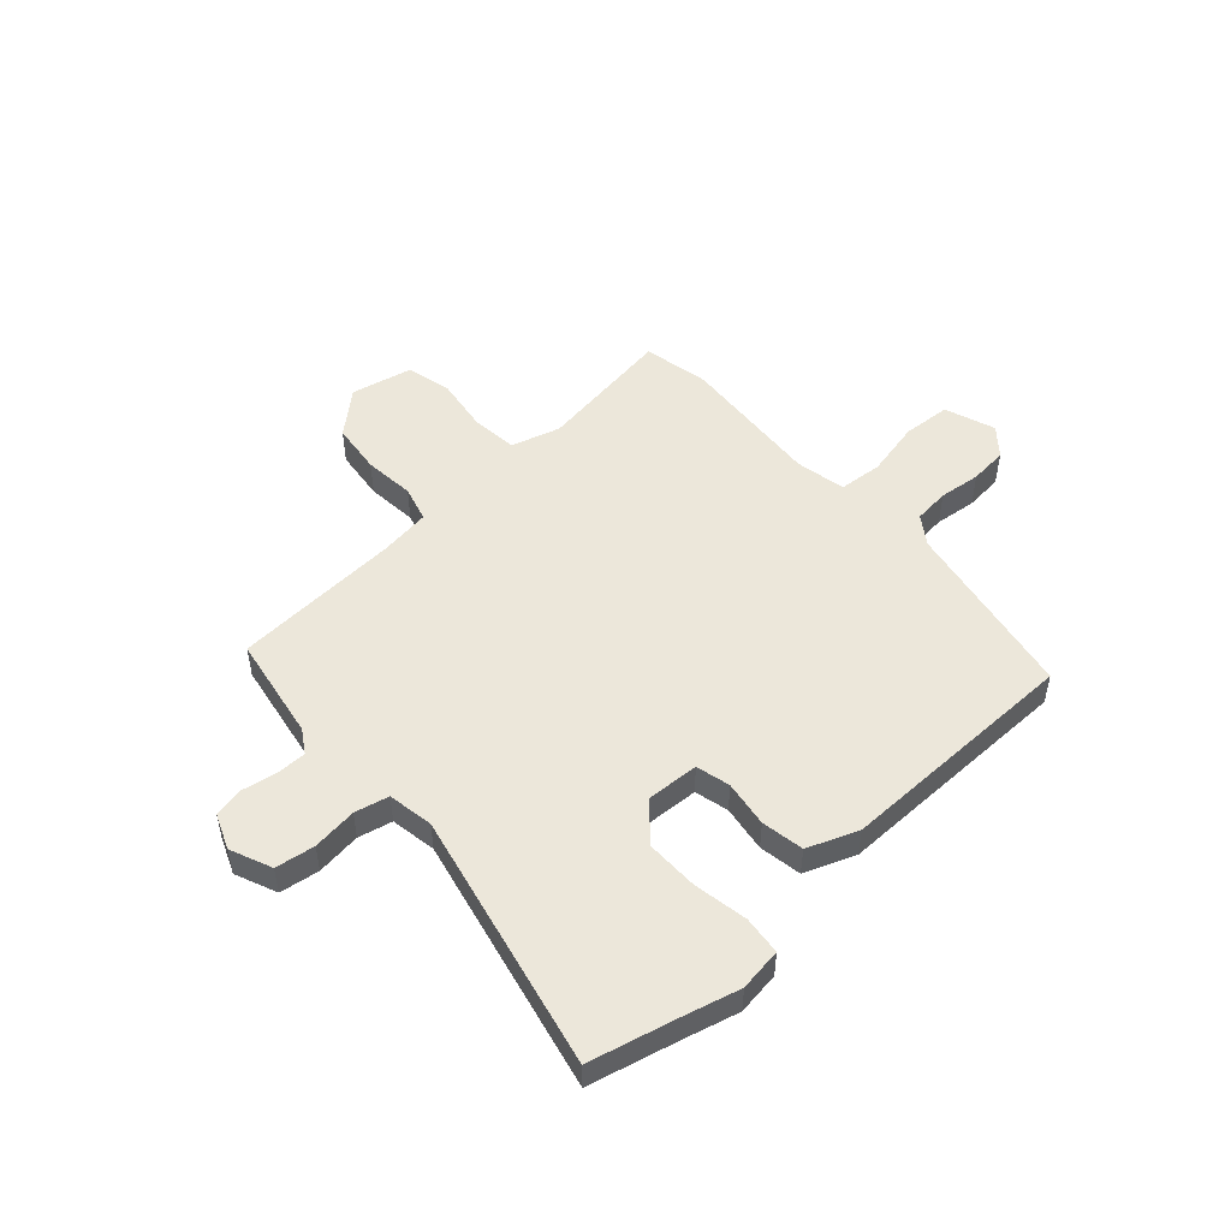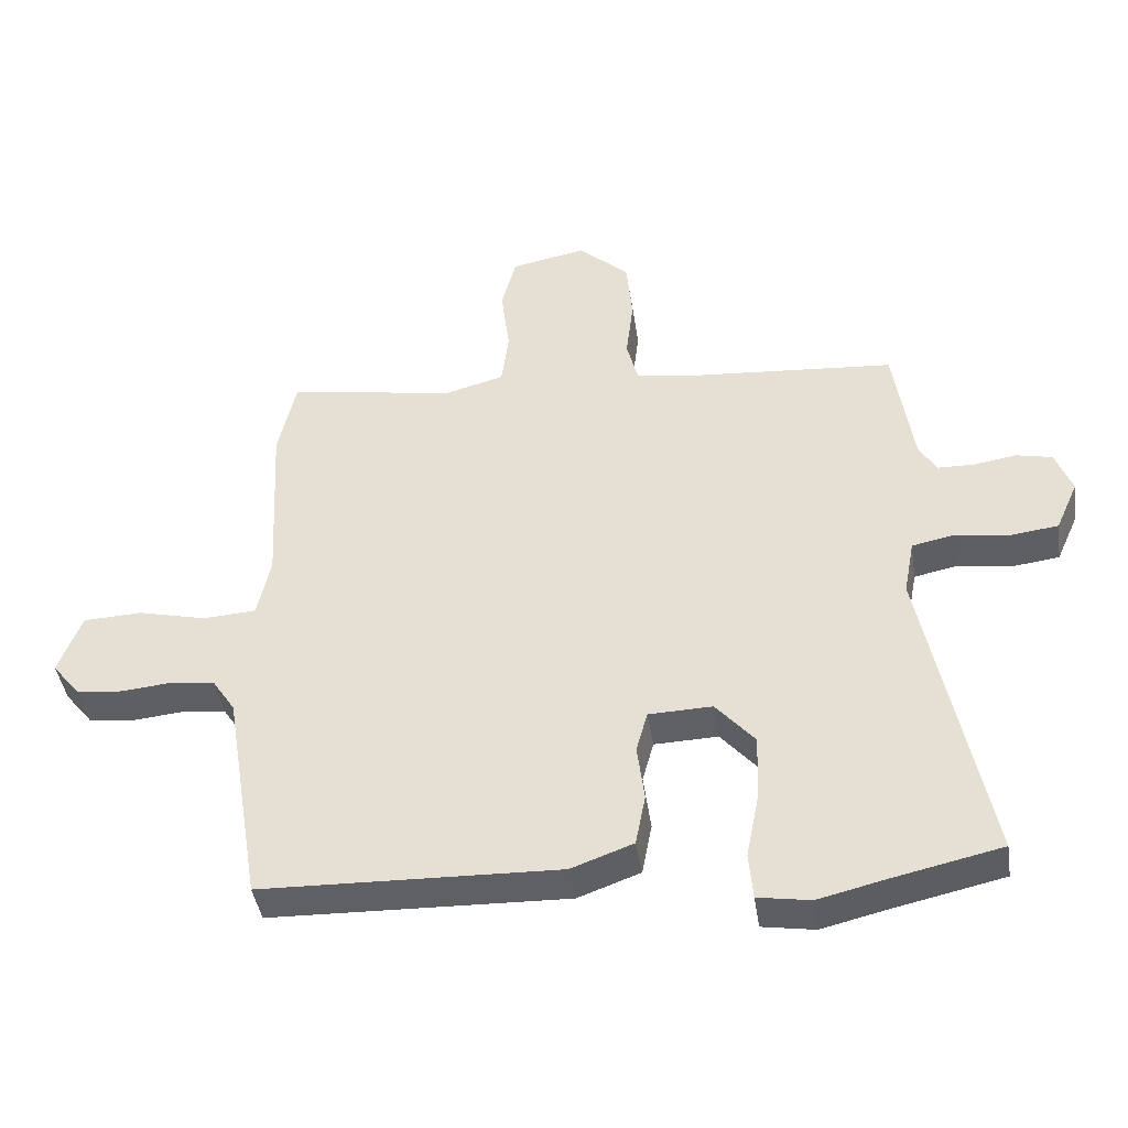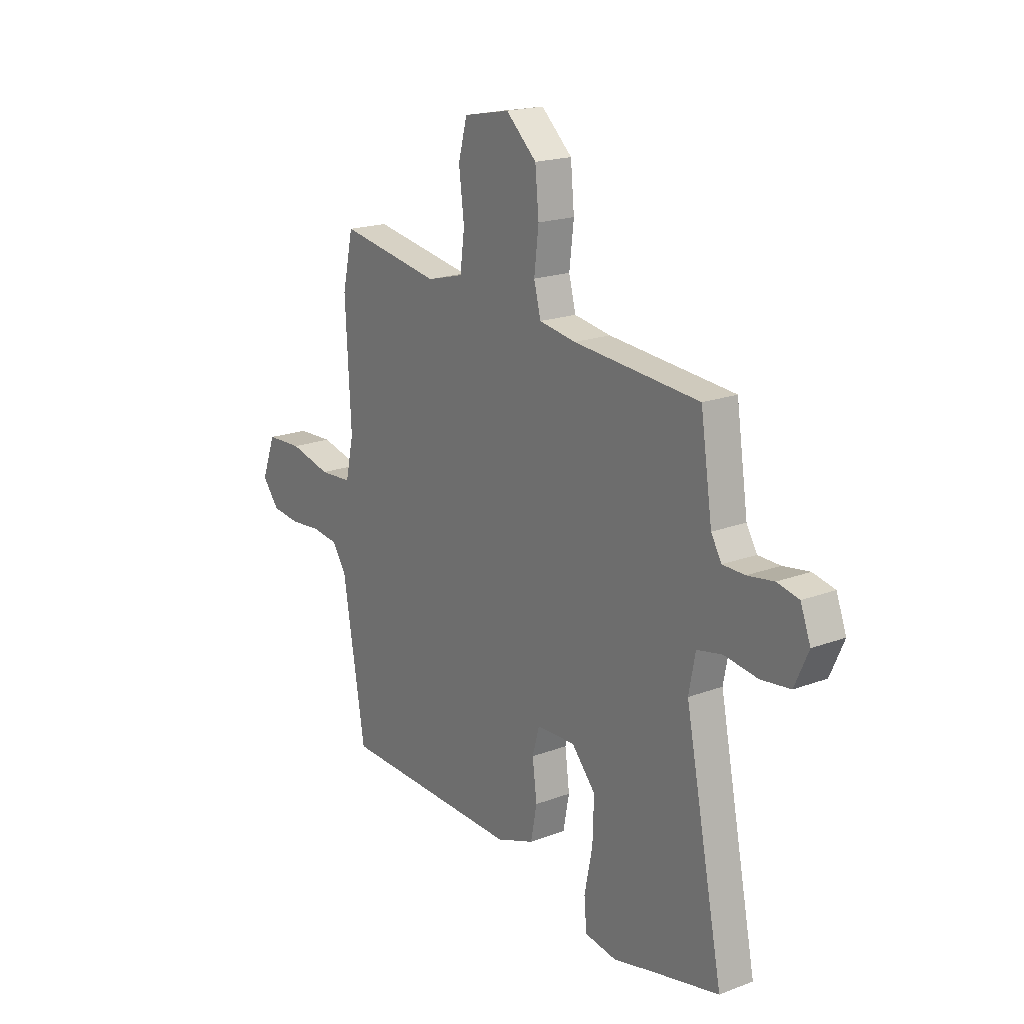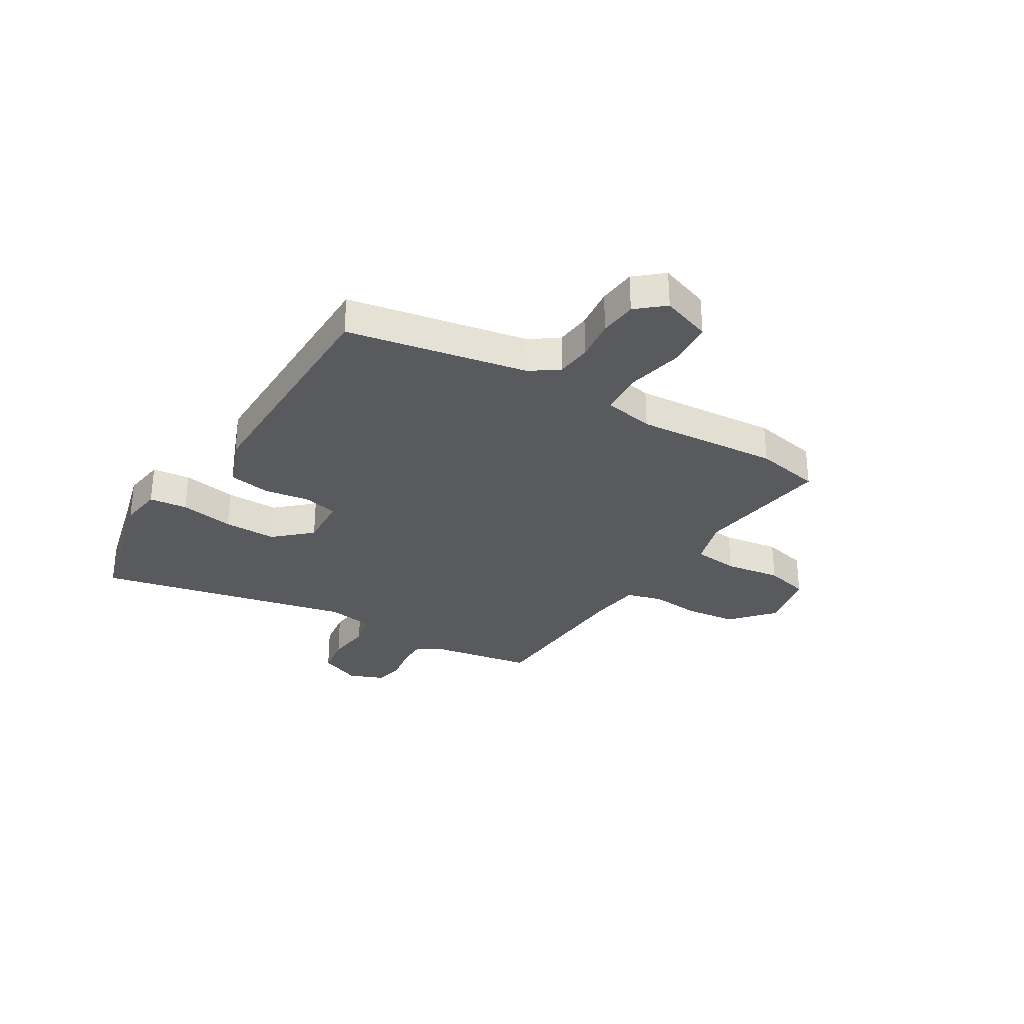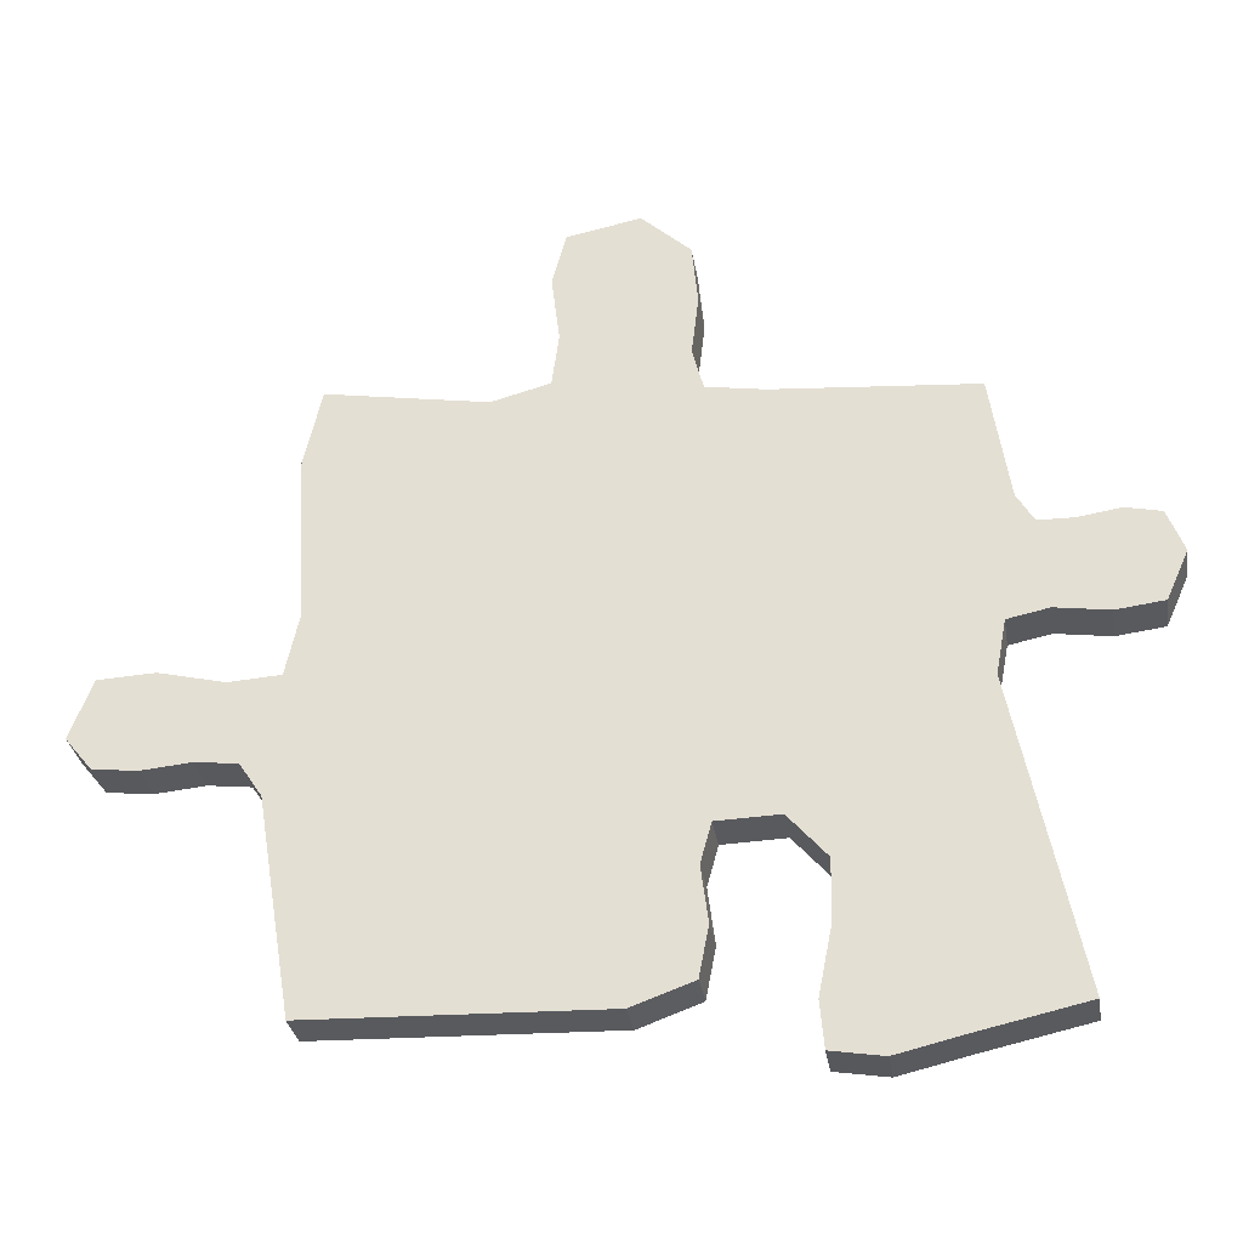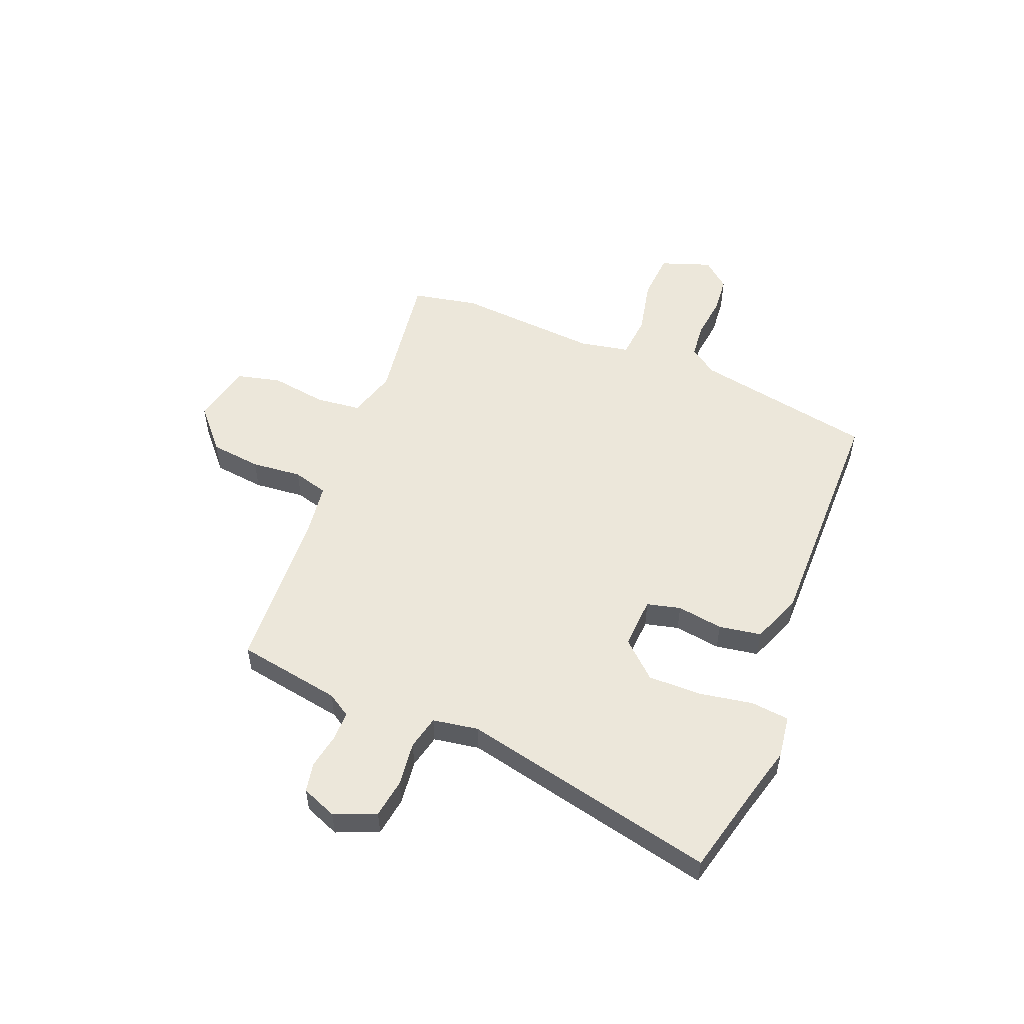
<metadata>
{"format":"obj","ext":"obj","renderer":"f3d","projection":"perspective","resolution":1024,"background":"white","views":[{"elev":50.6,"azim":139.1,"up":"+Y"},{"elev":-42.4,"azim":8.7,"up":"+Z"},{"elev":18.9,"azim":54.3,"up":"+Z"},{"elev":-30.8,"azim":-119.9,"up":"+Y"},{"elev":-31.3,"azim":9.0,"up":"+Z"},{"elev":53.1,"azim":113.3,"up":"+Y"}]}
</metadata>
<code>
v 0.564 0.07 -0.486
v 0.4 0.07 -0.522
v 0.298 0.07 -0.546
v 0.219 0.07 -0.533
v 0.213 0.07 -0.462
v 0.233 0.07 -0.362
v 0.236 0.07 -0.264
v 0.177 0.07 -0.196
v 0.081 0.07 -0.199
v 0.064 0.07 -0.261
v 0.075 0.07 -0.347
v 0.06 0.07 -0.425
v -0.034 0.07 -0.459
v -0.483 0.07 -0.445
v -0.538 0.07 -0.11
v -0.573 0.07 -0.057
v -0.639 0.07 -0.049
v -0.716 0.07 -0.056
v -0.786 0.07 -0.048
v -0.828 0.07 0.004
v -0.793 0.07 0.096
v -0.704 0.07 0.1
v -0.601 0.07 0.075
v -0.52 0.07 0.08
v -0.5 0.07 0.172
v -0.514 0.07 0.438
v -0.487 0.07 0.559
v -0.235 0.07 0.516
v -0.144 0.07 0.54
v -0.133 0.07 0.624
v -0.146 0.07 0.728
v -0.124 0.07 0.81
v -0.01 0.07 0.832
v 0.066 0.07 0.762
v 0.075 0.07 0.667
v 0.064 0.07 0.574
v 0.081 0.07 0.508
v 0.172 0.07 0.493
v 0.483 0.07 0.468
v 0.512 0.07 0.274
v 0.538 0.07 0.23
v 0.593 0.07 0.229
v 0.658 0.07 0.239
v 0.712 0.07 0.227
v 0.737 0.07 0.161
v 0.703 0.07 0.085
v 0.63 0.07 0.076
v 0.548 0.07 0.088
v 0.485 0.07 0.075
v 0.469 0.07 -0.009
v 0.564 0 -0.486
v 0.4 0 -0.522
v 0.298 0 -0.546
v 0.219 0 -0.533
v 0.213 0 -0.462
v 0.233 0 -0.362
v 0.236 0 -0.264
v 0.177 0 -0.196
v 0.081 0 -0.199
v 0.064 0 -0.261
v 0.075 0 -0.347
v 0.06 0 -0.425
v -0.034 0 -0.459
v -0.483 0 -0.445
v -0.538 0 -0.11
v -0.573 0 -0.057
v -0.639 0 -0.049
v -0.716 0 -0.056
v -0.786 0 -0.048
v -0.828 0 0.004
v -0.793 0 0.096
v -0.704 0 0.1
v -0.601 0 0.075
v -0.52 0 0.08
v -0.5 0 0.172
v -0.514 0 0.438
v -0.487 0 0.559
v -0.235 0 0.516
v -0.144 0 0.54
v -0.133 0 0.624
v -0.146 0 0.728
v -0.124 0 0.81
v -0.01 0 0.832
v 0.066 0 0.762
v 0.075 0 0.667
v 0.064 0 0.574
v 0.081 0 0.508
v 0.172 0 0.493
v 0.483 0 0.468
v 0.512 0 0.274
v 0.538 0 0.23
v 0.593 0 0.229
v 0.658 0 0.239
v 0.712 0 0.227
v 0.737 0 0.161
v 0.703 0 0.085
v 0.63 0 0.076
v 0.548 0 0.088
v 0.485 0 0.075
v 0.469 0 -0.009
f 46 47 48
f 45 46 48
f 44 45 48
f 43 44 48
f 42 43 48
f 41 42 48 49
f 40 41 49
f 40 49 50
f 39 40 50
f 38 39 50
f 34 35 36
f 33 34 36
f 32 33 36
f 31 32 36
f 30 31 36
f 29 30 36 37
f 50 1 2
f 38 50 2
f 37 38 2
f 29 37 2
f 28 29 2
f 21 22 23
f 20 21 23
f 19 20 23
f 18 19 23
f 17 18 23
f 16 17 23 24
f 15 16 24
f 15 24 25
f 14 15 25
f 13 14 25
f 12 13 25
f 11 12 25
f 10 11 25
f 4 5 6
f 3 4 6
f 2 3 6
f 2 6 7
f 28 2 7
f 26 27 28
f 25 26 28
f 10 25 28
f 9 10 28
f 8 9 28
f 7 8 28
f 98 97 96
f 98 96 95
f 98 95 94
f 98 94 93
f 98 93 92
f 99 98 92 91
f 99 91 90
f 100 99 90
f 100 90 89
f 100 89 88
f 86 85 84
f 86 84 83
f 86 83 82
f 86 82 81
f 86 81 80
f 87 86 80 79
f 52 51 100
f 52 100 88
f 52 88 87
f 52 87 79
f 52 79 78
f 73 72 71
f 73 71 70
f 73 70 69
f 73 69 68
f 73 68 67
f 74 73 67 66
f 74 66 65
f 75 74 65
f 75 65 64
f 75 64 63
f 75 63 62
f 75 62 61
f 75 61 60
f 56 55 54
f 56 54 53
f 56 53 52
f 57 56 52
f 57 52 78
f 78 77 76
f 78 76 75
f 78 75 60
f 78 60 59
f 78 59 58
f 78 58 57
f 1 51 52 2
f 2 52 53 3
f 3 53 54 4
f 4 54 55 5
f 5 55 56 6
f 6 56 57 7
f 7 57 58 8
f 8 58 59 9
f 9 59 60 10
f 10 60 61 11
f 11 61 62 12
f 12 62 63 13
f 13 63 64 14
f 14 64 65 15
f 15 65 66 16
f 16 66 67 17
f 17 67 68 18
f 18 68 69 19
f 19 69 70 20
f 20 70 71 21
f 21 71 72 22
f 22 72 73 23
f 23 73 74 24
f 24 74 75 25
f 25 75 76 26
f 26 76 77 27
f 27 77 78 28
f 28 78 79 29
f 29 79 80 30
f 30 80 81 31
f 31 81 82 32
f 32 82 83 33
f 33 83 84 34
f 34 84 85 35
f 35 85 86 36
f 36 86 87 37
f 37 87 88 38
f 38 88 89 39
f 39 89 90 40
f 40 90 91 41
f 41 91 92 42
f 42 92 93 43
f 43 93 94 44
f 44 94 95 45
f 45 95 96 46
f 46 96 97 47
f 47 97 98 48
f 48 98 99 49
f 49 99 100 50
f 50 100 51 1

</code>
